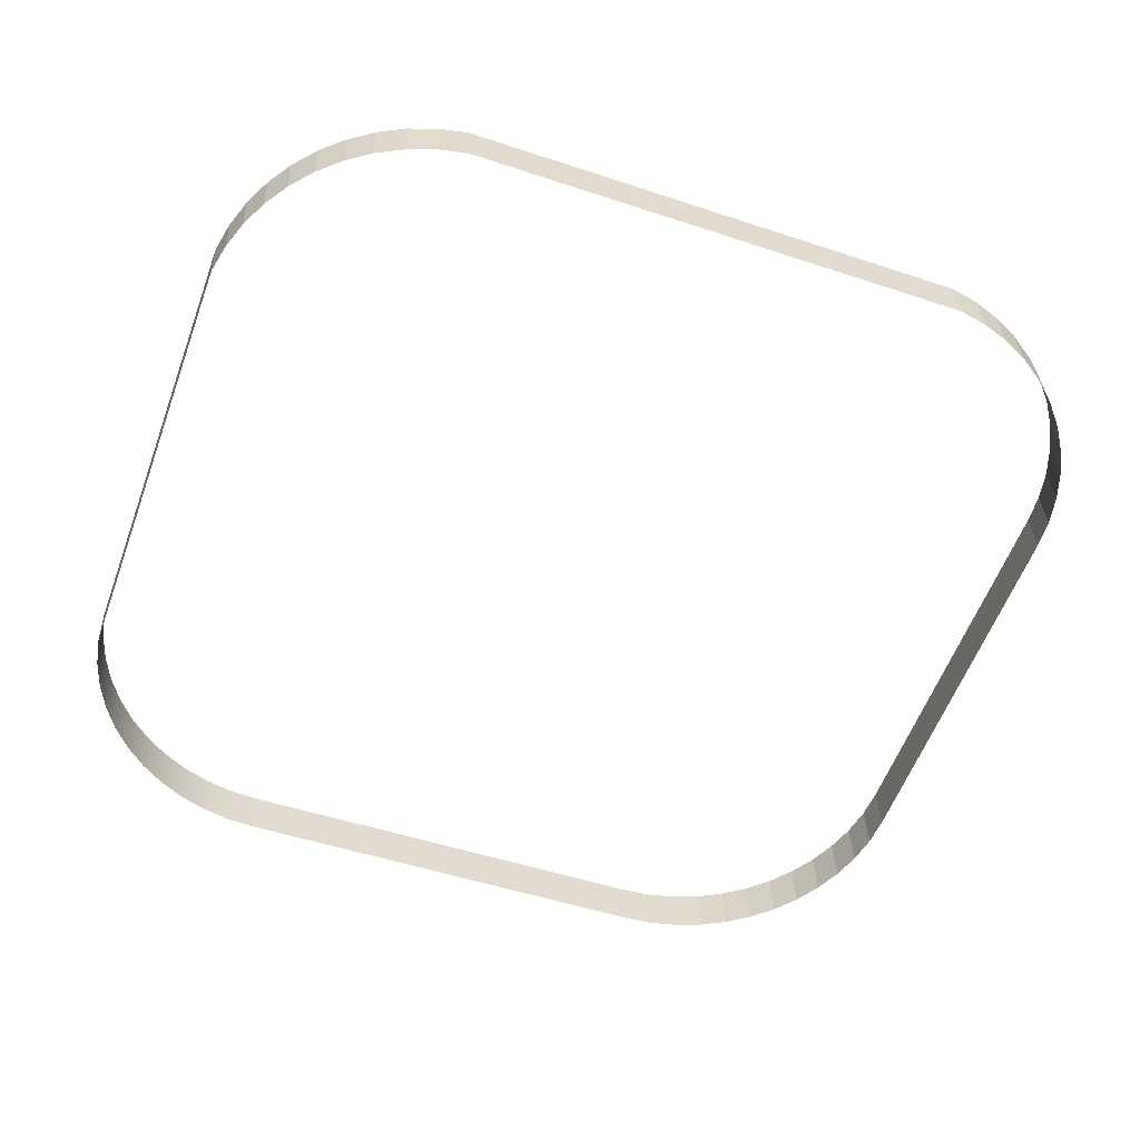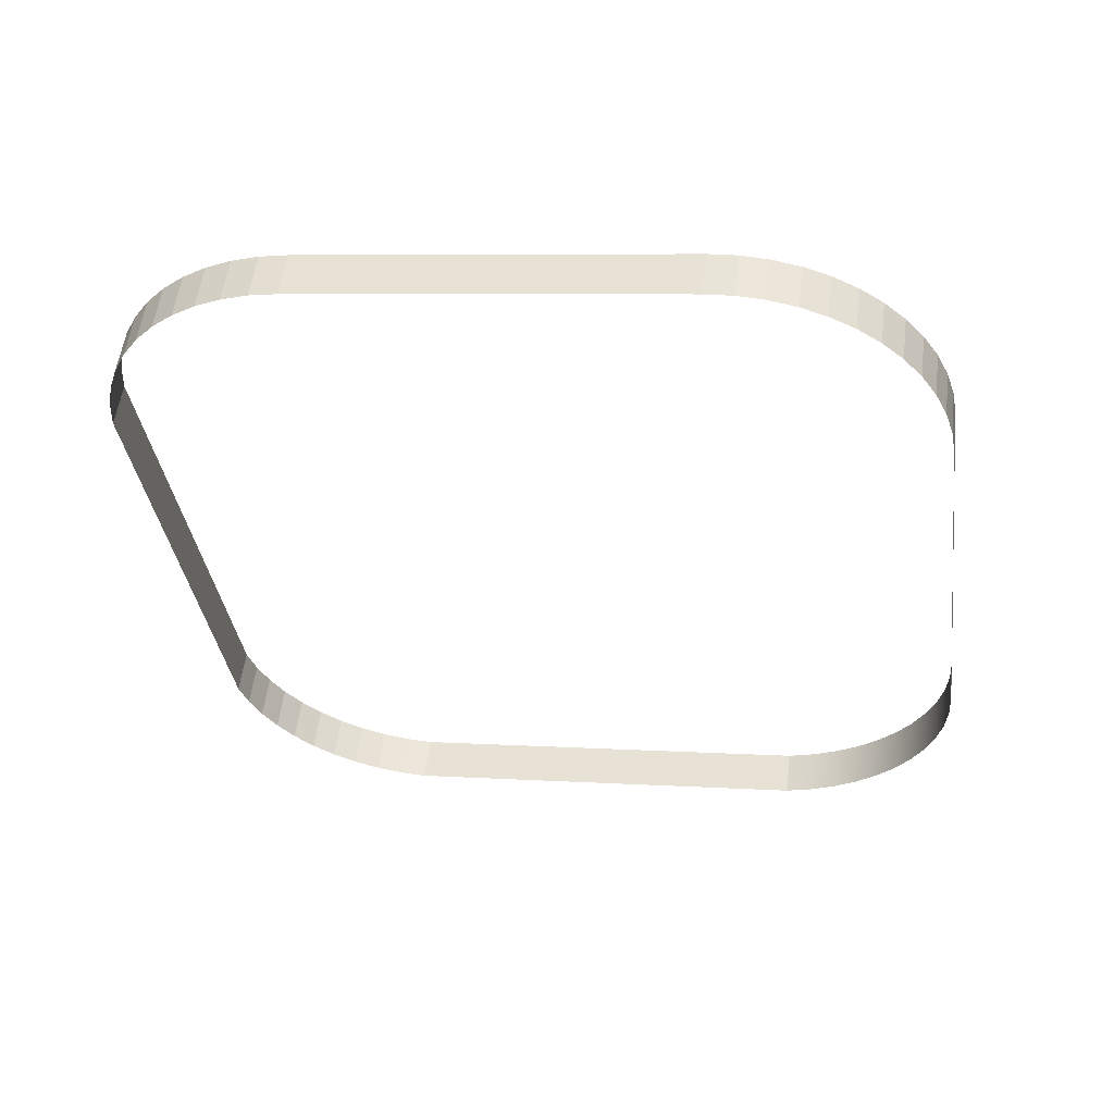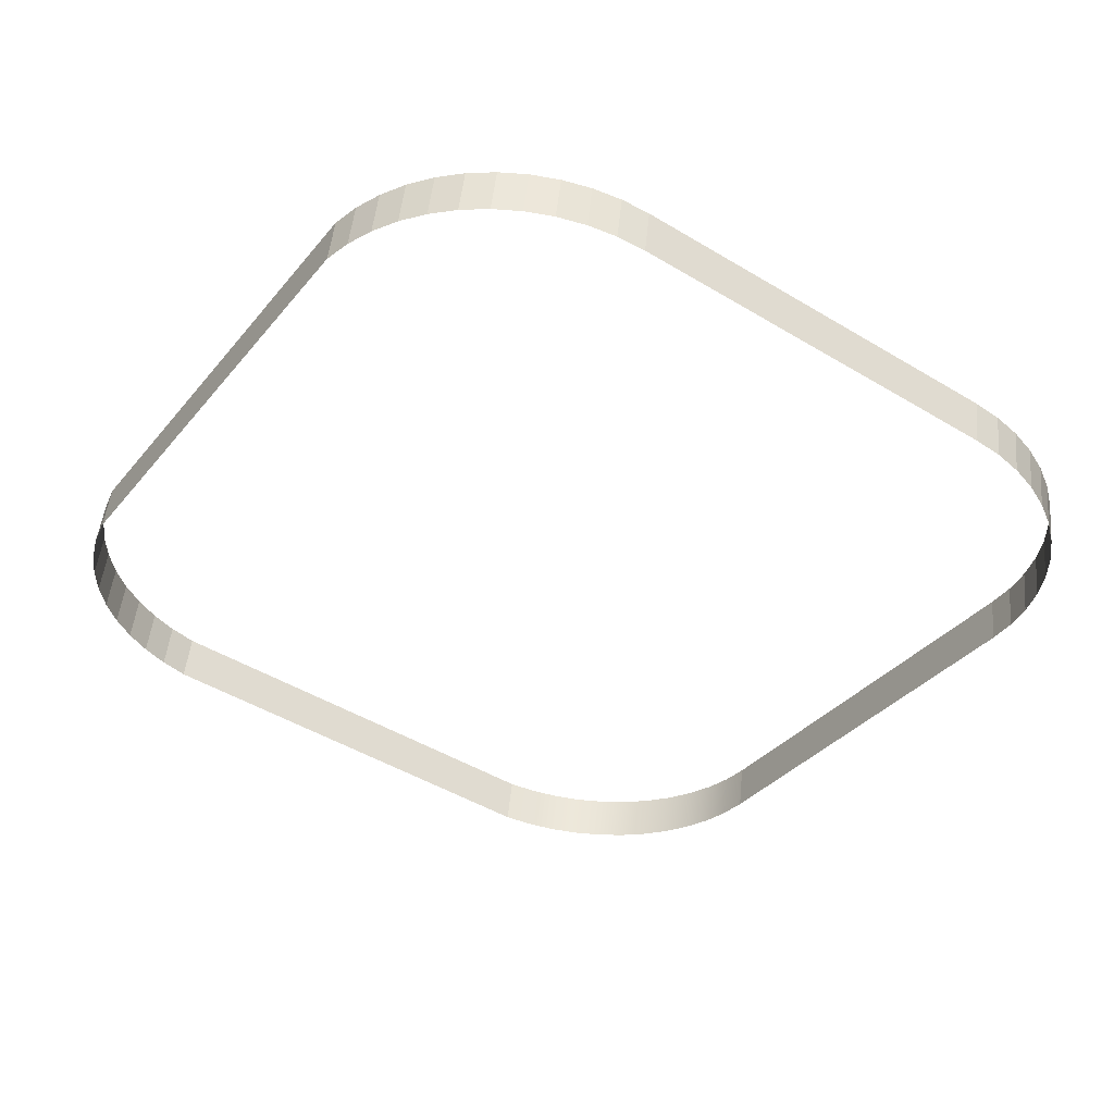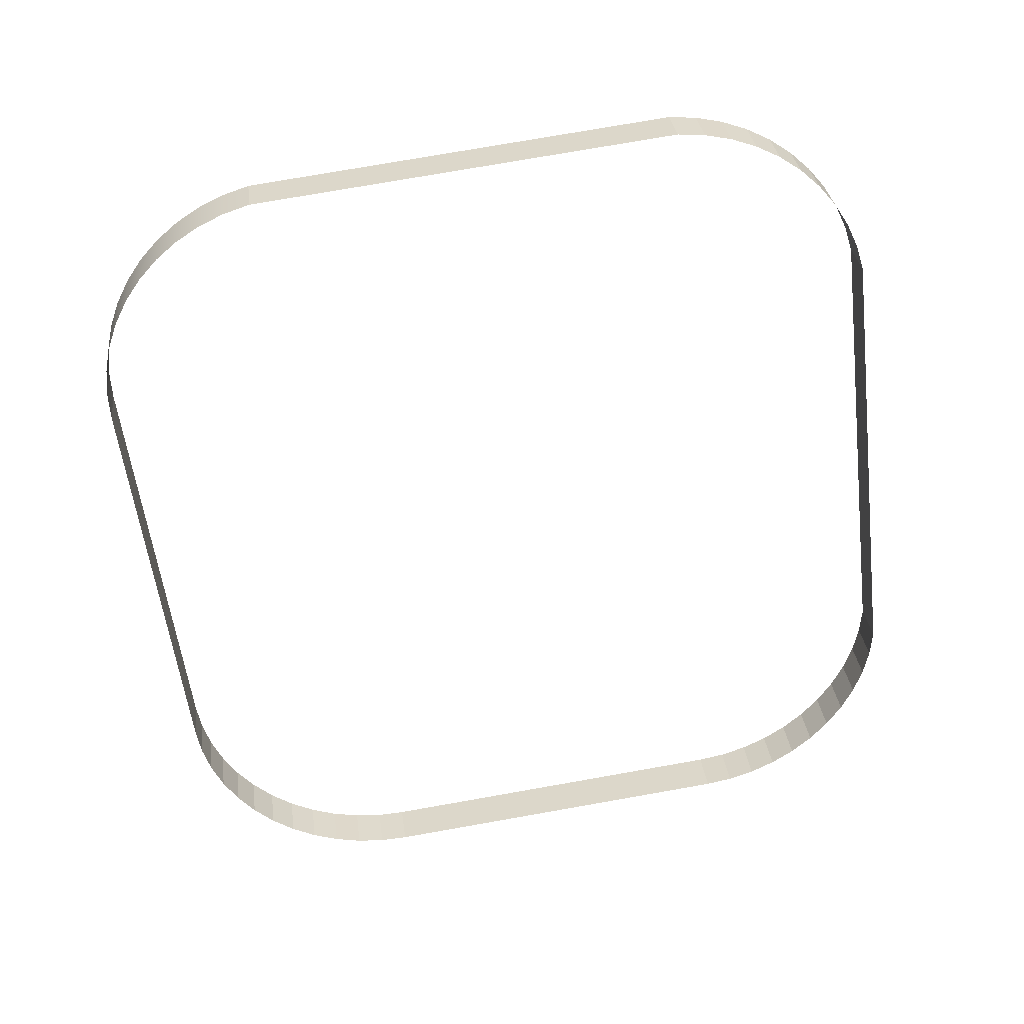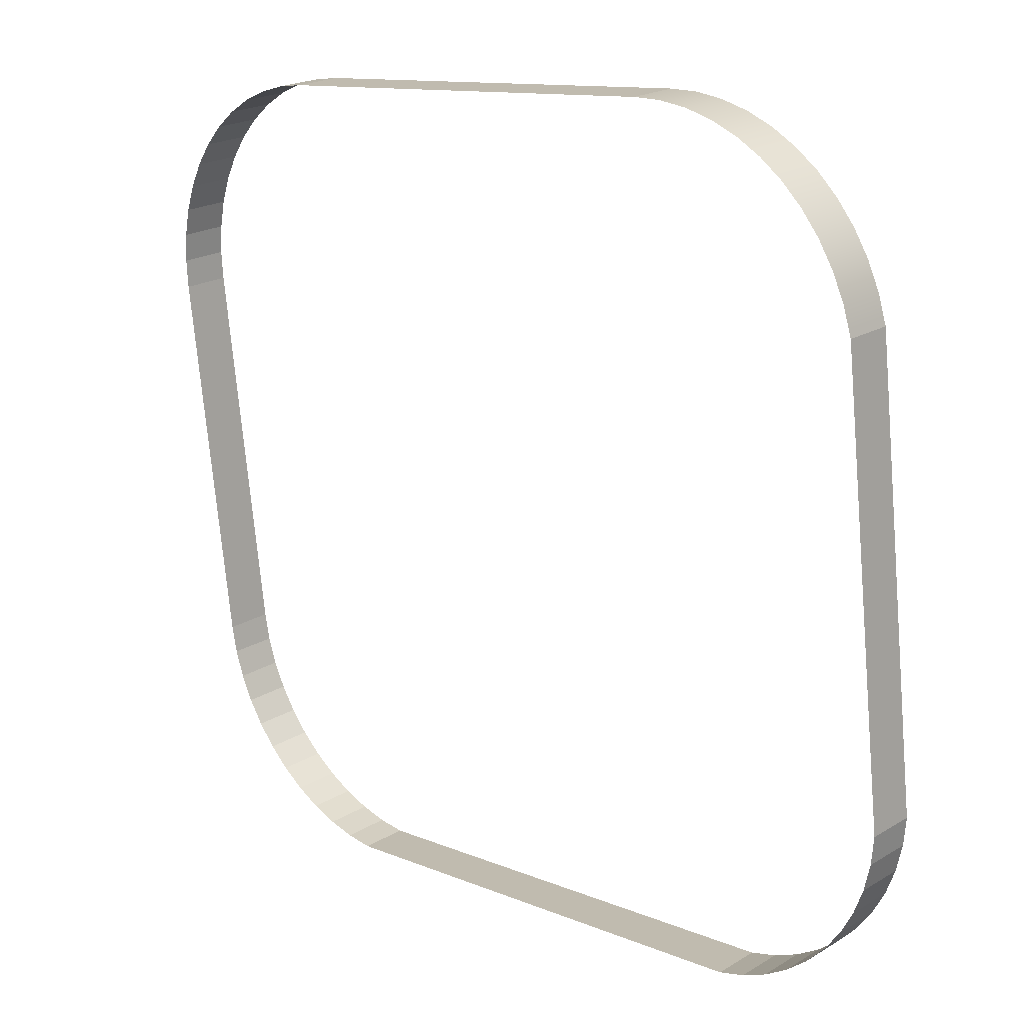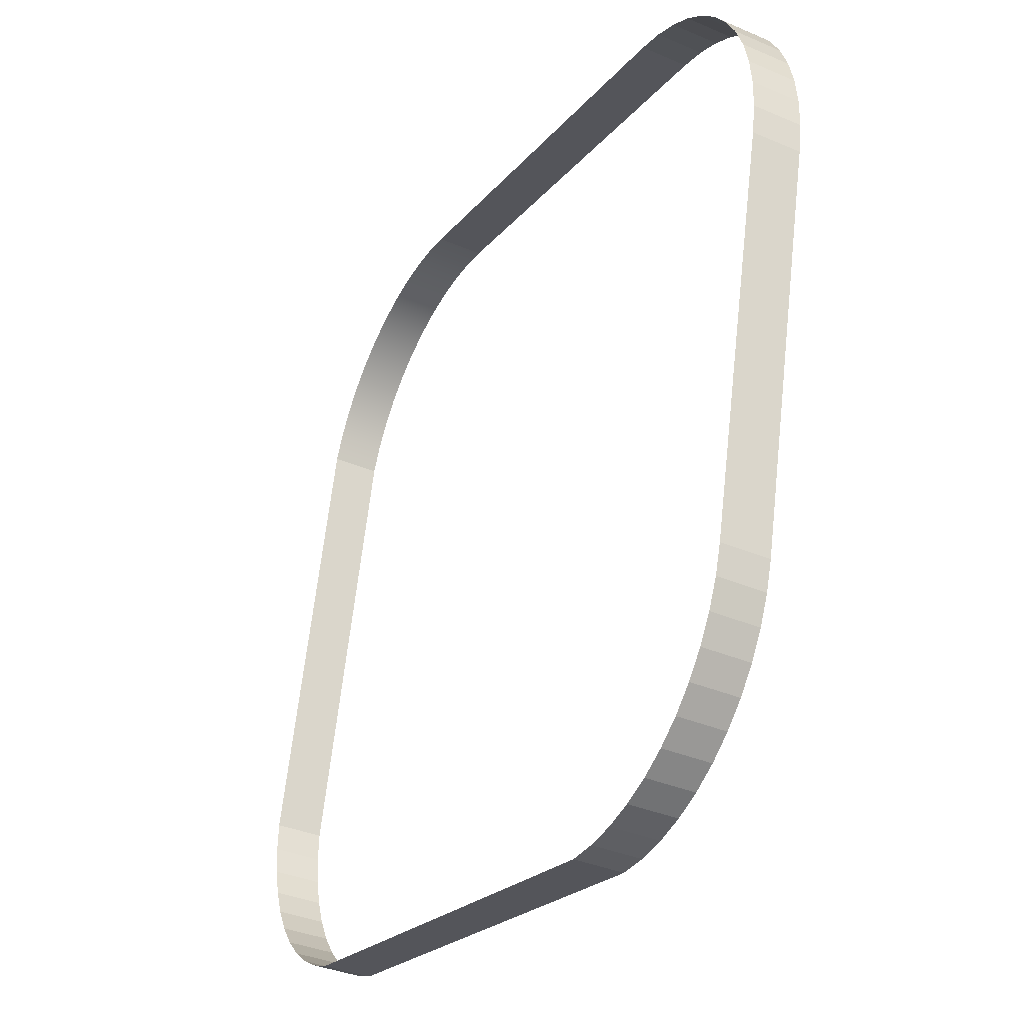
<metadata>
{"format":"obj","ext":"obj","renderer":"f3d","projection":"perspective","resolution":1024,"background":"white","views":[{"elev":-49.6,"azim":159.8,"up":"+Y"},{"elev":-35.8,"azim":-82.2,"up":"+Y"},{"elev":-34.7,"azim":-123.4,"up":"+Y"},{"elev":-56.5,"azim":96.9,"up":"+Y"},{"elev":11.9,"azim":44.6,"up":"+Z"},{"elev":-21.9,"azim":-118.0,"up":"+Z"}]}
</metadata>
<code>
o #ID4372
v -0.2487 0.02191 -0.04224
v -0.277 0.01884 -0.04262
v -0.2487 0.01884 -0.04262
v -0.277 0.02191 -0.04224
v -0.277 0.02191 -0.04224
v -0.2789 0.01886 -0.04274
v -0.277 0.01884 -0.04262
v -0.2789 0.02193 -0.04236
v -0.2468 0.01886 -0.04274
v -0.2487 0.02191 -0.04224
v -0.2487 0.01884 -0.04262
v -0.2468 0.02193 -0.04236
v -0.2789 0.02193 -0.04236
v -0.2807 0.0189 -0.0431
v -0.2789 0.01886 -0.04274
v -0.2807 0.02197 -0.04272
v -0.245 0.0189 -0.0431
v -0.245 0.02197 -0.04272
v -0.2807 0.02197 -0.04272
v -0.2824 0.01898 -0.04369
v -0.2807 0.0189 -0.0431
v -0.2824 0.02205 -0.04331
v -0.2432 0.01898 -0.04369
v -0.2432 0.02205 -0.04331
v -0.2824 0.02205 -0.04331
v -0.2841 0.01908 -0.04451
v -0.2824 0.01898 -0.04369
v -0.2841 0.02215 -0.04412
v -0.2416 0.01908 -0.04451
v -0.2416 0.02215 -0.04412
v -0.2841 0.02215 -0.04412
v -0.2856 0.01921 -0.04553
v -0.2841 0.01908 -0.04451
v -0.2856 0.02228 -0.04514
v -0.24 0.01921 -0.04553
v -0.24 0.02228 -0.04514
v -0.2856 0.02228 -0.04514
v -0.287 0.01936 -0.04674
v -0.2856 0.01921 -0.04553
v -0.287 0.02243 -0.04636
v -0.2386 0.01936 -0.04674
v -0.2386 0.02243 -0.04636
v -0.2882 0.0226 -0.04774
v -0.287 0.01936 -0.04674
v -0.287 0.02243 -0.04636
v -0.2882 0.01953 -0.04813
v -0.2374 0.0226 -0.04774
v -0.2374 0.01953 -0.04813
v -0.2893 0.02279 -0.04927
v -0.2882 0.01953 -0.04813
v -0.2882 0.0226 -0.04774
v -0.2893 0.01972 -0.04965
v -0.2364 0.02279 -0.04927
v -0.2364 0.01972 -0.04965
v -0.2901 0.023 -0.05092
v -0.2893 0.01972 -0.04965
v -0.2893 0.02279 -0.04927
v -0.2901 0.01993 -0.0513
v -0.2356 0.023 -0.05092
v -0.2356 0.01993 -0.0513
v -0.2907 0.02322 -0.05266
v -0.2901 0.01993 -0.0513
v -0.2901 0.023 -0.05092
v -0.2907 0.02015 -0.05305
v -0.235 0.02322 -0.05266
v -0.235 0.02015 -0.05305
v -0.2911 0.02345 -0.05446
v -0.2907 0.02015 -0.05305
v -0.2907 0.02322 -0.05266
v -0.2911 0.02038 -0.05485
v -0.2347 0.02339 -0.054
v -0.2347 0.02032 -0.05439
v -0.2911 0.02351 -0.055
v -0.2911 0.02038 -0.05485
v -0.2911 0.02345 -0.05446
v -0.2911 0.02044 -0.05539
v -0.2347 0.02032 -0.05439
v -0.2346 0.02345 -0.05446
v -0.2347 0.02339 -0.054
v -0.2346 0.02038 -0.05485
v -0.2912 0.02368 -0.0563
v -0.2911 0.02044 -0.05539
v -0.2911 0.02351 -0.055
v -0.2912 0.02061 -0.05668
v -0.2346 0.02038 -0.05485
v -0.2346 0.02702 -0.08292
v -0.2346 0.02345 -0.05446
v -0.2346 0.02395 -0.08331
v -0.2912 0.02678 -0.08109
v -0.2912 0.02061 -0.05668
v -0.2912 0.02368 -0.0563
v -0.2912 0.02371 -0.08147
v -0.2346 0.02395 -0.08331
v -0.2347 0.02707 -0.08338
v -0.2346 0.02702 -0.08292
v -0.2347 0.024 -0.08377
v -0.2911 0.02695 -0.08238
v -0.2912 0.02371 -0.08147
v -0.2912 0.02678 -0.08109
v -0.2911 0.02388 -0.08277
v -0.2347 0.024 -0.08377
v -0.235 0.02724 -0.08472
v -0.2347 0.02707 -0.08338
v -0.235 0.02417 -0.08511
v -0.2911 0.02702 -0.08292
v -0.2911 0.02388 -0.08277
v -0.2911 0.02695 -0.08238
v -0.2911 0.02395 -0.08331
v -0.235 0.02417 -0.08511
v -0.2356 0.02746 -0.08647
v -0.235 0.02724 -0.08472
v -0.2356 0.02439 -0.08685
v -0.2907 0.02724 -0.08472
v -0.2911 0.02395 -0.08331
v -0.2911 0.02702 -0.08292
v -0.2907 0.02417 -0.08511
v -0.2356 0.02439 -0.08685
v -0.2364 0.02767 -0.08812
v -0.2356 0.02746 -0.08647
v -0.2364 0.0246 -0.0885
v -0.2901 0.02746 -0.08647
v -0.2907 0.02417 -0.08511
v -0.2907 0.02724 -0.08472
v -0.2901 0.02439 -0.08685
v -0.2364 0.0246 -0.0885
v -0.2374 0.02786 -0.08965
v -0.2364 0.02767 -0.08812
v -0.2374 0.02479 -0.09003
v -0.2893 0.02767 -0.08812
v -0.2901 0.02439 -0.08685
v -0.2901 0.02746 -0.08647
v -0.2893 0.0246 -0.0885
v -0.2374 0.02479 -0.09003
v -0.2386 0.02803 -0.09103
v -0.2374 0.02786 -0.08965
v -0.2386 0.02496 -0.09141
v -0.2882 0.02786 -0.08965
v -0.2893 0.0246 -0.0885
v -0.2893 0.02767 -0.08812
v -0.2882 0.02479 -0.09003
v -0.24 0.02511 -0.09262
v -0.2386 0.02803 -0.09103
v -0.2386 0.02496 -0.09141
v -0.24 0.02818 -0.09224
v -0.287 0.02803 -0.09103
v -0.2882 0.02479 -0.09003
v -0.2882 0.02786 -0.08965
v -0.287 0.02496 -0.09141
v -0.2416 0.02524 -0.09365
v -0.24 0.02818 -0.09224
v -0.24 0.02511 -0.09262
v -0.2416 0.02831 -0.09326
v -0.287 0.02803 -0.09103
v -0.2856 0.02511 -0.09262
v -0.287 0.02496 -0.09141
v -0.2856 0.02818 -0.09224
v -0.2432 0.02534 -0.09446
v -0.2416 0.02831 -0.09326
v -0.2416 0.02524 -0.09365
v -0.2432 0.02841 -0.09408
v -0.2856 0.02818 -0.09224
v -0.2841 0.02524 -0.09365
v -0.2856 0.02511 -0.09262
v -0.2841 0.02831 -0.09326
v -0.245 0.02542 -0.09505
v -0.2432 0.02841 -0.09408
v -0.2432 0.02534 -0.09446
v -0.245 0.02849 -0.09467
v -0.2841 0.02831 -0.09326
v -0.2824 0.02534 -0.09446
v -0.2841 0.02524 -0.09365
v -0.2824 0.02841 -0.09408
v -0.2466 0.02546 -0.09538
v -0.245 0.02849 -0.09467
v -0.245 0.02542 -0.09505
v -0.2466 0.02853 -0.09499
v -0.2824 0.02841 -0.09408
v -0.2807 0.02542 -0.09505
v -0.2824 0.02534 -0.09446
v -0.2807 0.02849 -0.09467
v -0.2468 0.02546 -0.09541
v -0.2466 0.02853 -0.09499
v -0.2466 0.02546 -0.09538
v -0.2468 0.02853 -0.09502
v -0.2807 0.02849 -0.09467
v -0.279 0.02546 -0.09538
v -0.2807 0.02542 -0.09505
v -0.279 0.02853 -0.09499
v -0.2789 0.02853 -0.09502
v -0.2468 0.02546 -0.09541
v -0.2789 0.02546 -0.09541
v -0.2468 0.02853 -0.09502
v -0.279 0.02853 -0.09499
v -0.2789 0.02546 -0.09541
v -0.279 0.02546 -0.09538
v -0.2789 0.02853 -0.09502
f 1 2 3
f 3 2 1
f 2 1 4
f 4 1 2
f 5 6 7
f 7 6 5
f 6 5 8
f 8 5 6
f 9 10 11
f 11 10 9
f 10 9 12
f 12 9 10
f 13 14 15
f 15 14 13
f 14 13 16
f 16 13 14
f 17 12 9
f 9 12 17
f 12 17 18
f 18 17 12
f 19 20 21
f 21 20 19
f 20 19 22
f 22 19 20
f 23 18 17
f 17 18 23
f 18 23 24
f 24 23 18
f 25 26 27
f 27 26 25
f 26 25 28
f 28 25 26
f 29 24 23
f 23 24 29
f 24 29 30
f 30 29 24
f 31 32 33
f 33 32 31
f 32 31 34
f 34 31 32
f 35 30 29
f 29 30 35
f 30 35 36
f 36 35 30
f 37 38 39
f 39 38 37
f 38 37 40
f 40 37 38
f 41 36 35
f 35 36 41
f 36 41 42
f 42 41 36
f 43 44 45
f 45 44 43
f 44 43 46
f 46 43 44
f 41 47 42
f 42 47 41
f 47 41 48
f 48 41 47
f 49 50 51
f 51 50 49
f 50 49 52
f 52 49 50
f 48 53 47
f 47 53 48
f 53 48 54
f 54 48 53
f 55 56 57
f 57 56 55
f 56 55 58
f 58 55 56
f 54 59 53
f 53 59 54
f 59 54 60
f 60 54 59
f 61 62 63
f 63 62 61
f 62 61 64
f 64 61 62
f 60 65 59
f 59 65 60
f 65 60 66
f 66 60 65
f 67 68 69
f 69 68 67
f 68 67 70
f 70 67 68
f 66 71 65
f 65 71 66
f 71 66 72
f 72 66 71
f 73 74 75
f 75 74 73
f 74 73 76
f 76 73 74
f 77 78 79
f 79 78 77
f 78 77 80
f 80 77 78
f 81 82 83
f 83 82 81
f 82 81 84
f 84 81 82
f 85 86 87
f 87 86 85
f 86 85 88
f 88 85 86
f 89 90 91
f 91 90 89
f 90 89 92
f 92 89 90
f 93 94 95
f 95 94 93
f 94 93 96
f 96 93 94
f 97 98 99
f 99 98 97
f 98 97 100
f 100 97 98
f 101 102 103
f 103 102 101
f 102 101 104
f 104 101 102
f 105 106 107
f 107 106 105
f 106 105 108
f 108 105 106
f 109 110 111
f 111 110 109
f 110 109 112
f 112 109 110
f 113 114 115
f 115 114 113
f 114 113 116
f 116 113 114
f 117 118 119
f 119 118 117
f 118 117 120
f 120 117 118
f 121 122 123
f 123 122 121
f 122 121 124
f 124 121 122
f 125 126 127
f 127 126 125
f 126 125 128
f 128 125 126
f 129 130 131
f 131 130 129
f 130 129 132
f 132 129 130
f 133 134 135
f 135 134 133
f 134 133 136
f 136 133 134
f 137 138 139
f 139 138 137
f 138 137 140
f 140 137 138
f 141 142 143
f 143 142 141
f 142 141 144
f 144 141 142
f 145 146 147
f 147 146 145
f 146 145 148
f 148 145 146
f 149 150 151
f 151 150 149
f 150 149 152
f 152 149 150
f 153 154 155
f 155 154 153
f 154 153 156
f 156 153 154
f 157 158 159
f 159 158 157
f 158 157 160
f 160 157 158
f 161 162 163
f 163 162 161
f 162 161 164
f 164 161 162
f 165 166 167
f 167 166 165
f 166 165 168
f 168 165 166
f 169 170 171
f 171 170 169
f 170 169 172
f 172 169 170
f 173 174 175
f 175 174 173
f 174 173 176
f 176 173 174
f 177 178 179
f 179 178 177
f 178 177 180
f 180 177 178
f 181 182 183
f 183 182 181
f 182 181 184
f 184 181 182
f 185 186 187
f 187 186 185
f 186 185 188
f 188 185 186
f 189 190 191
f 191 190 189
f 190 189 192
f 192 189 190
f 193 194 195
f 195 194 193
f 194 193 196
f 196 193 194

</code>
